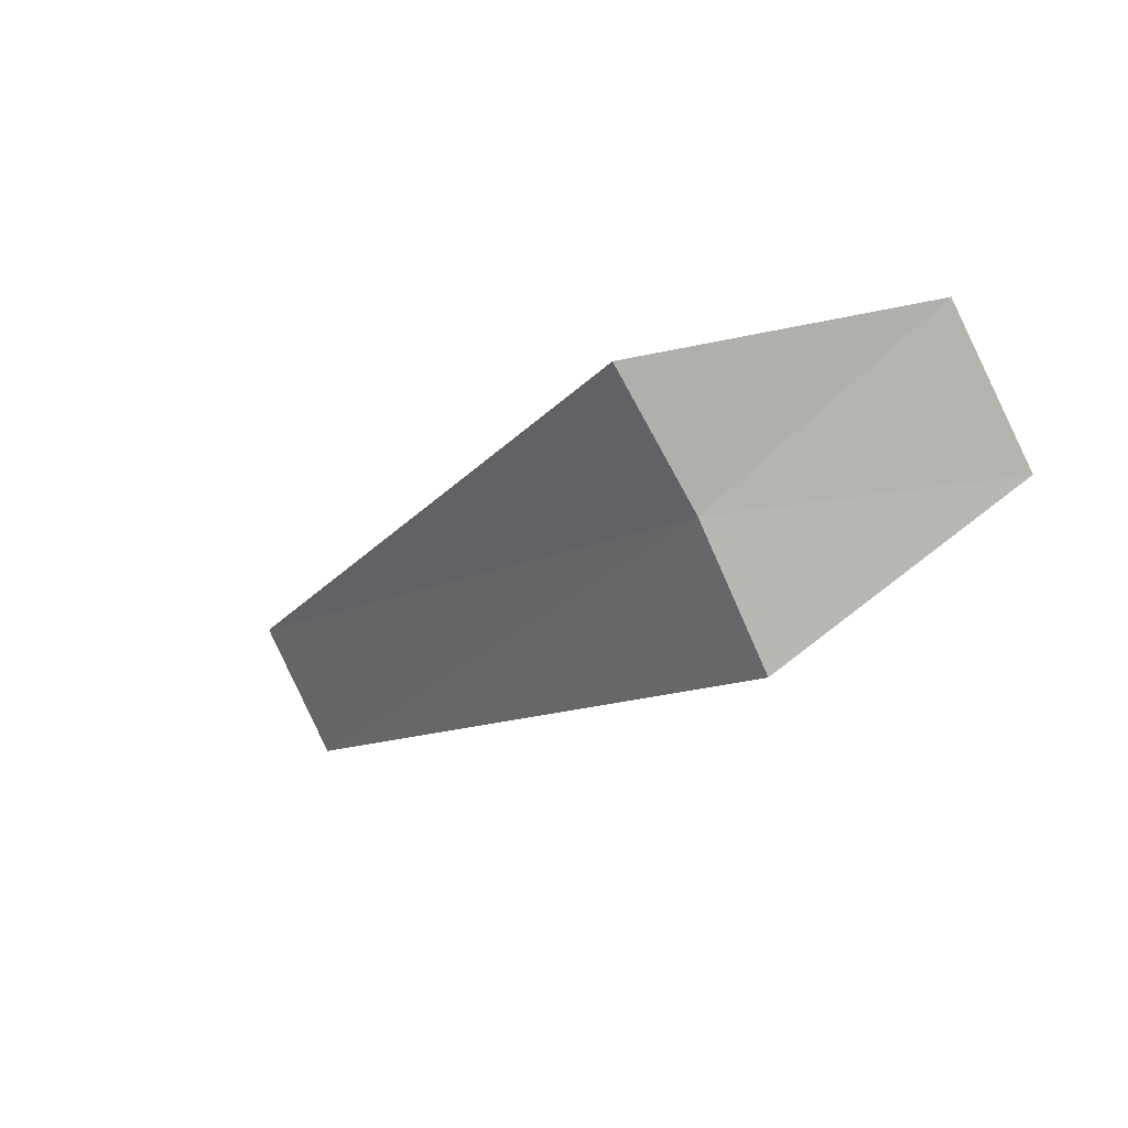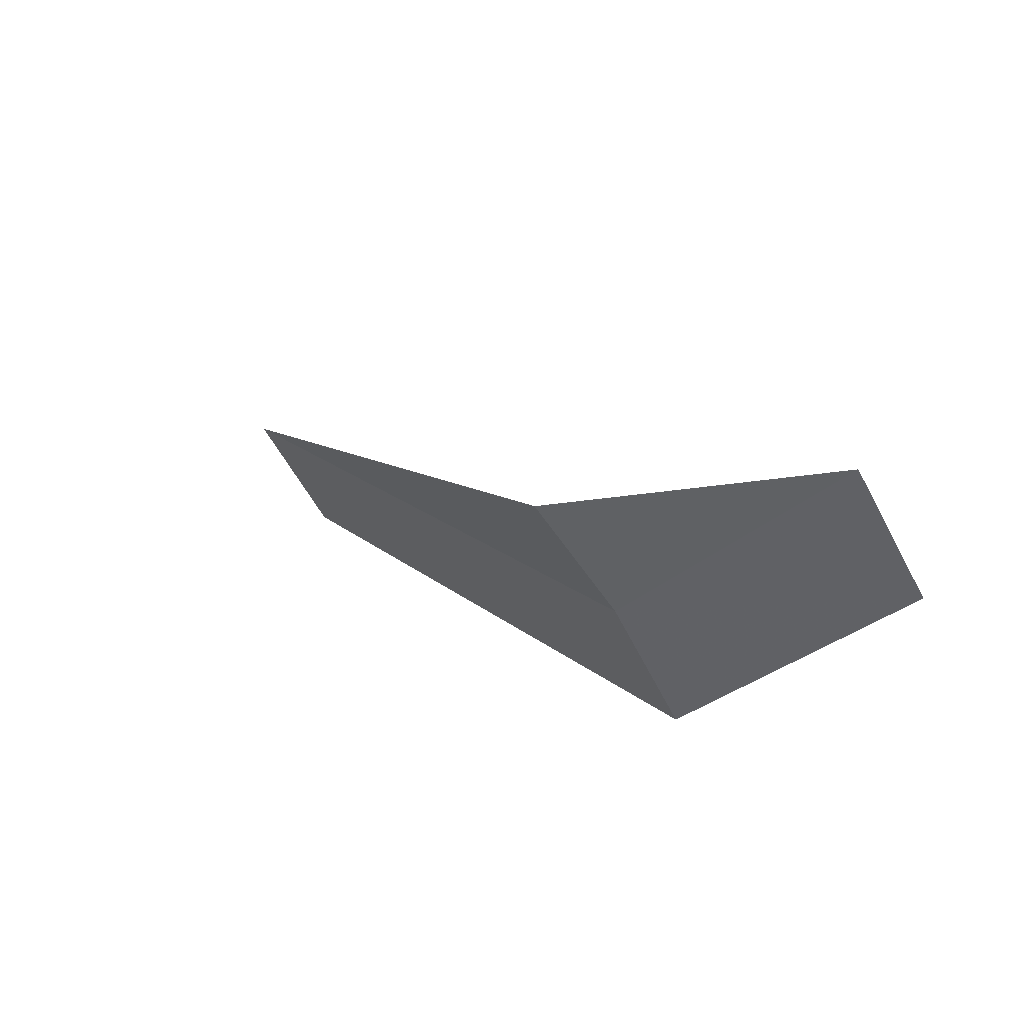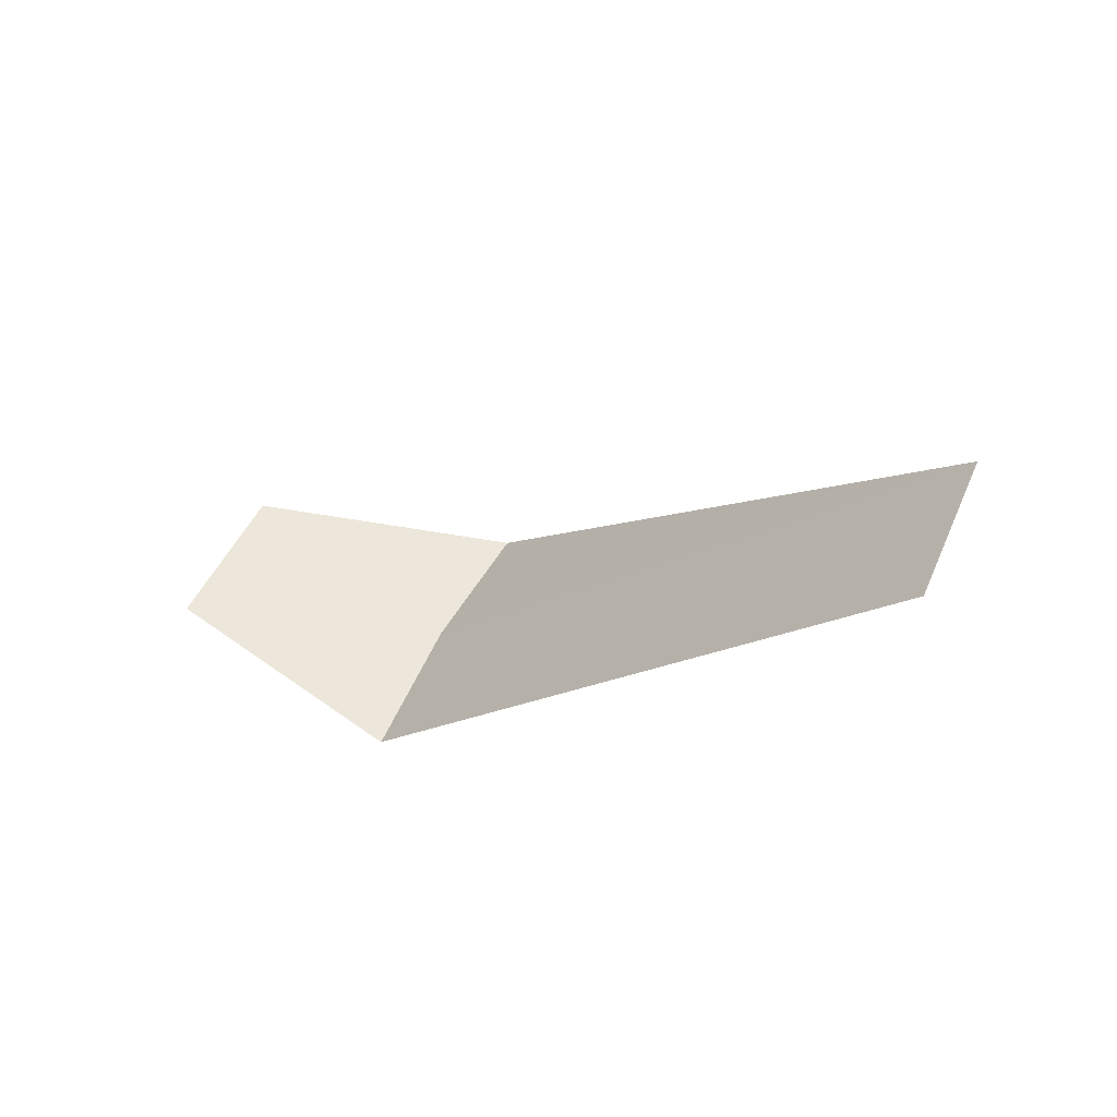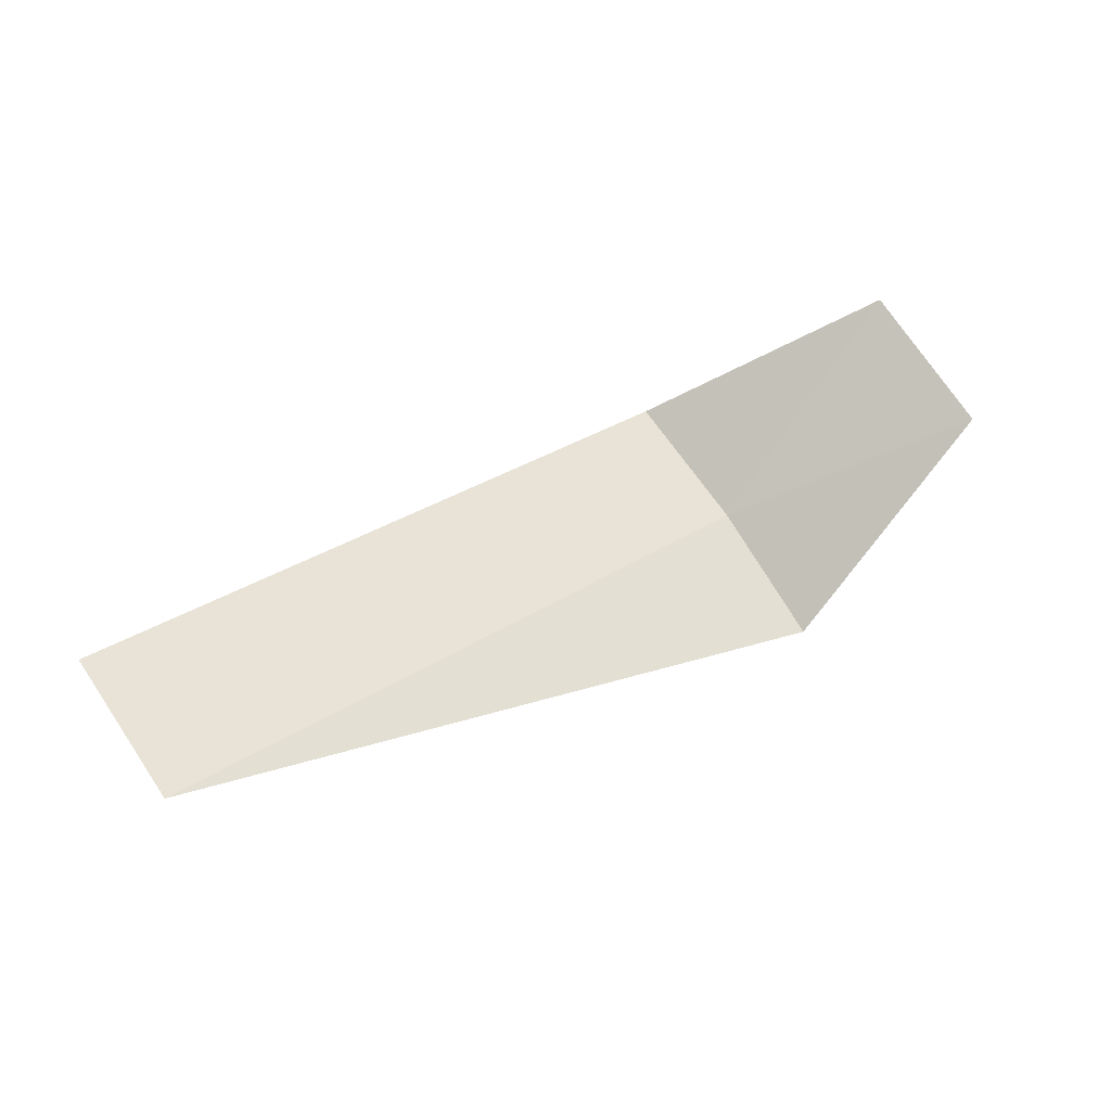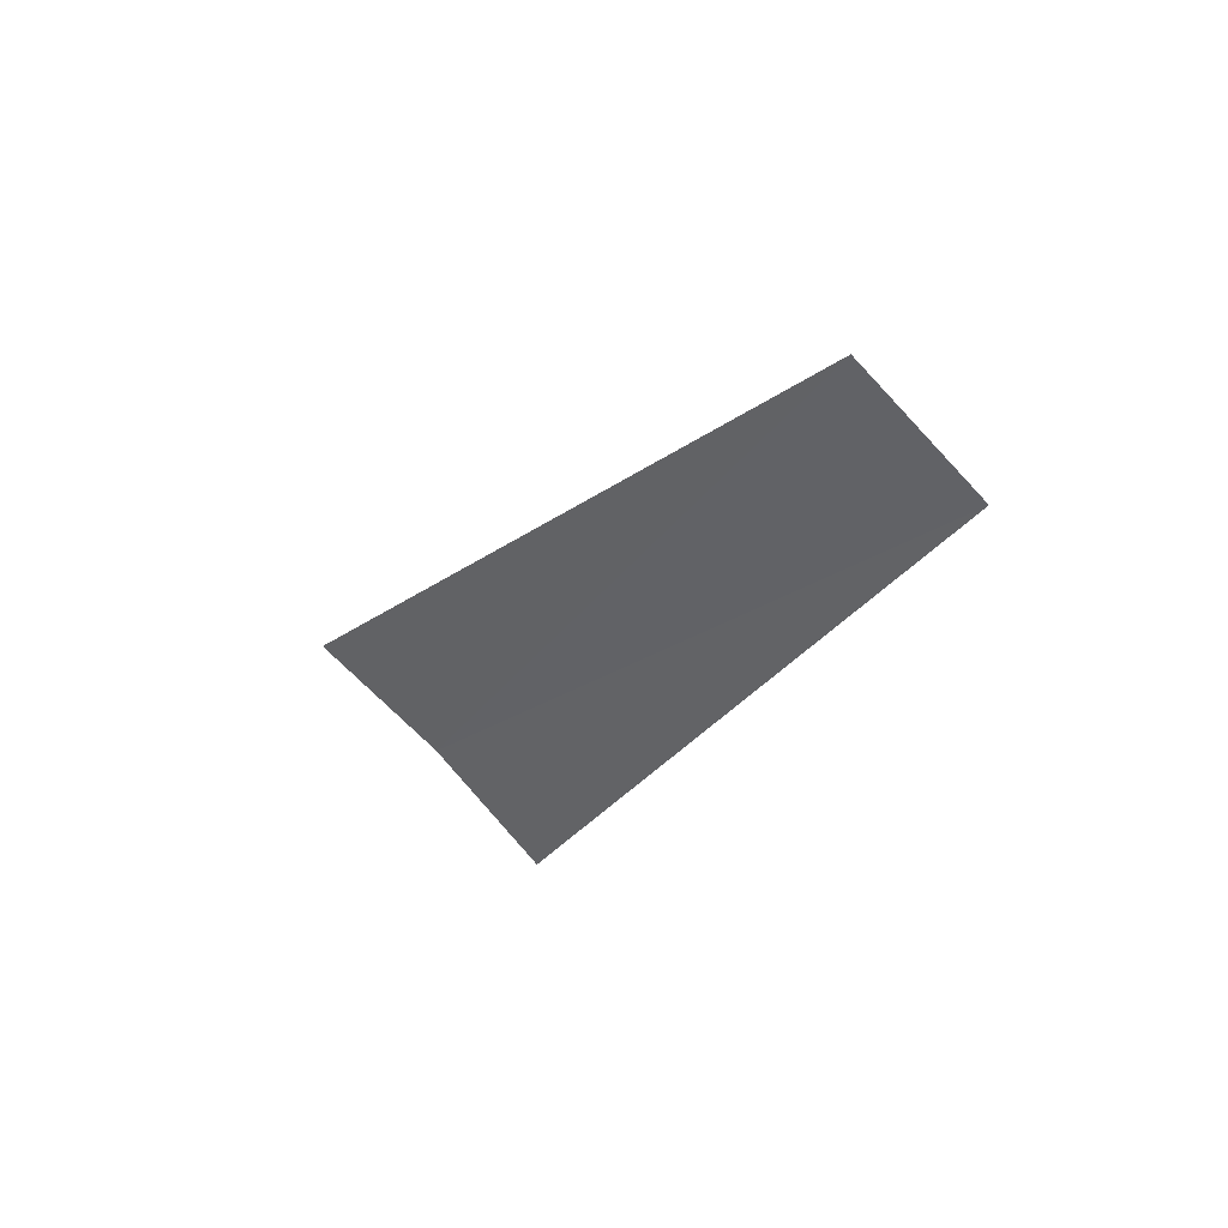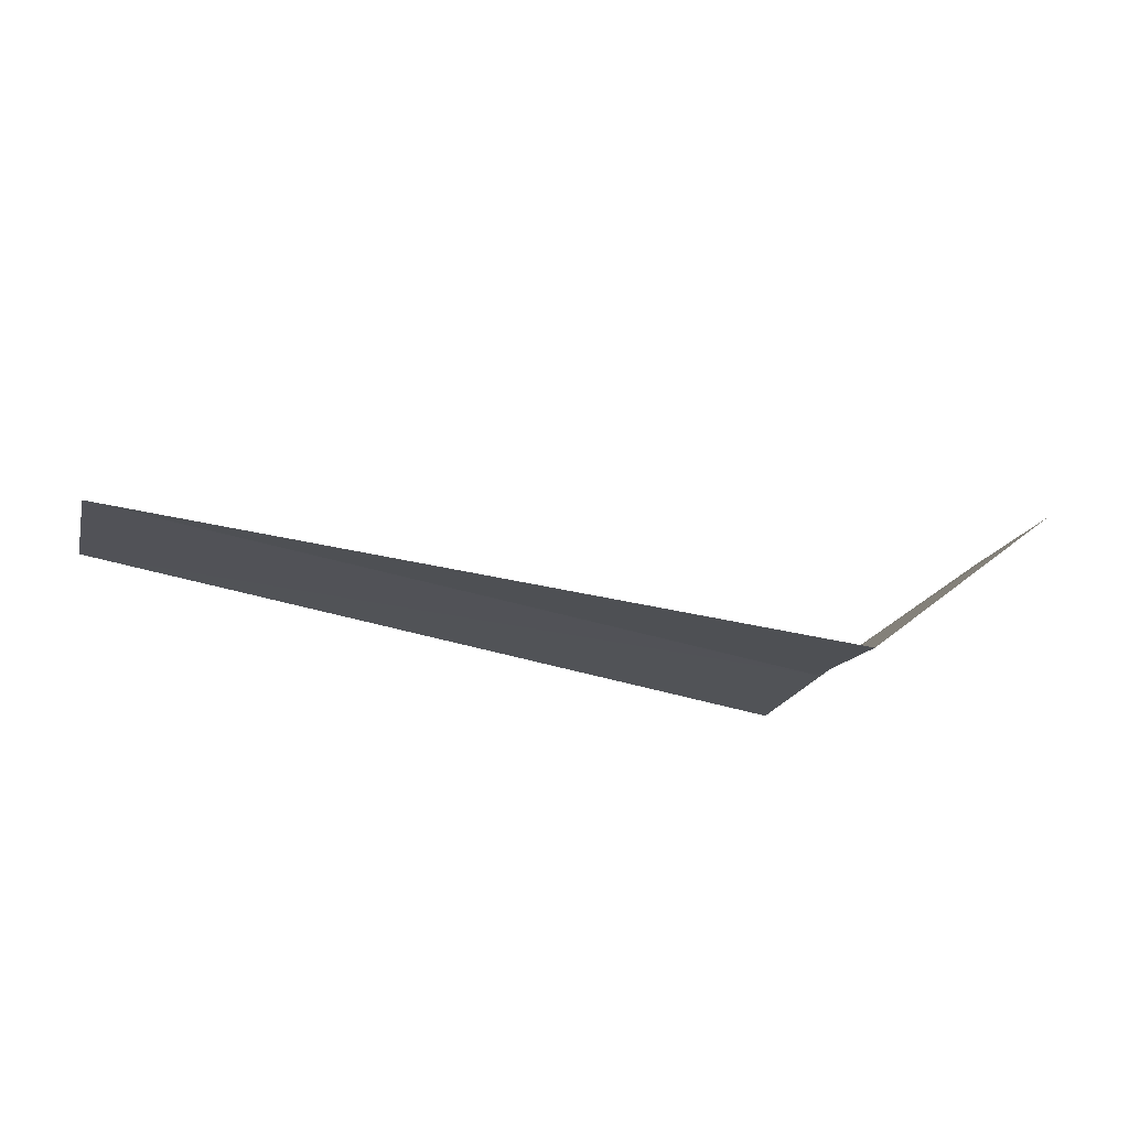
<metadata>
{"format":"obj","ext":"obj","renderer":"f3d","projection":"perspective","resolution":1024,"background":"white","views":[{"elev":-13.8,"azim":52.6,"up":"+Z"},{"elev":17.6,"azim":56.5,"up":"+Z"},{"elev":-15.6,"azim":-130.8,"up":"+Z"},{"elev":30.0,"azim":-41.2,"up":"+Y"},{"elev":-23.4,"azim":-126.6,"up":"+Y"},{"elev":-51.7,"azim":-16.5,"up":"+Y"}]}
</metadata>
<code>
v 7.928 -6.085 24.02
v 7.928 -5.681 23.34
v 4.178 -5.736 23.44
v 4.178 -6.157 24.12
v 7.928 -6.568 24.64
v 8.928 -5.481 24.89
v 8.928 -5 24.17
f 1 3 2
f 1 5 4
f 1 4 3
f 1 6 5
f 1 2 7
f 1 7 6

</code>
